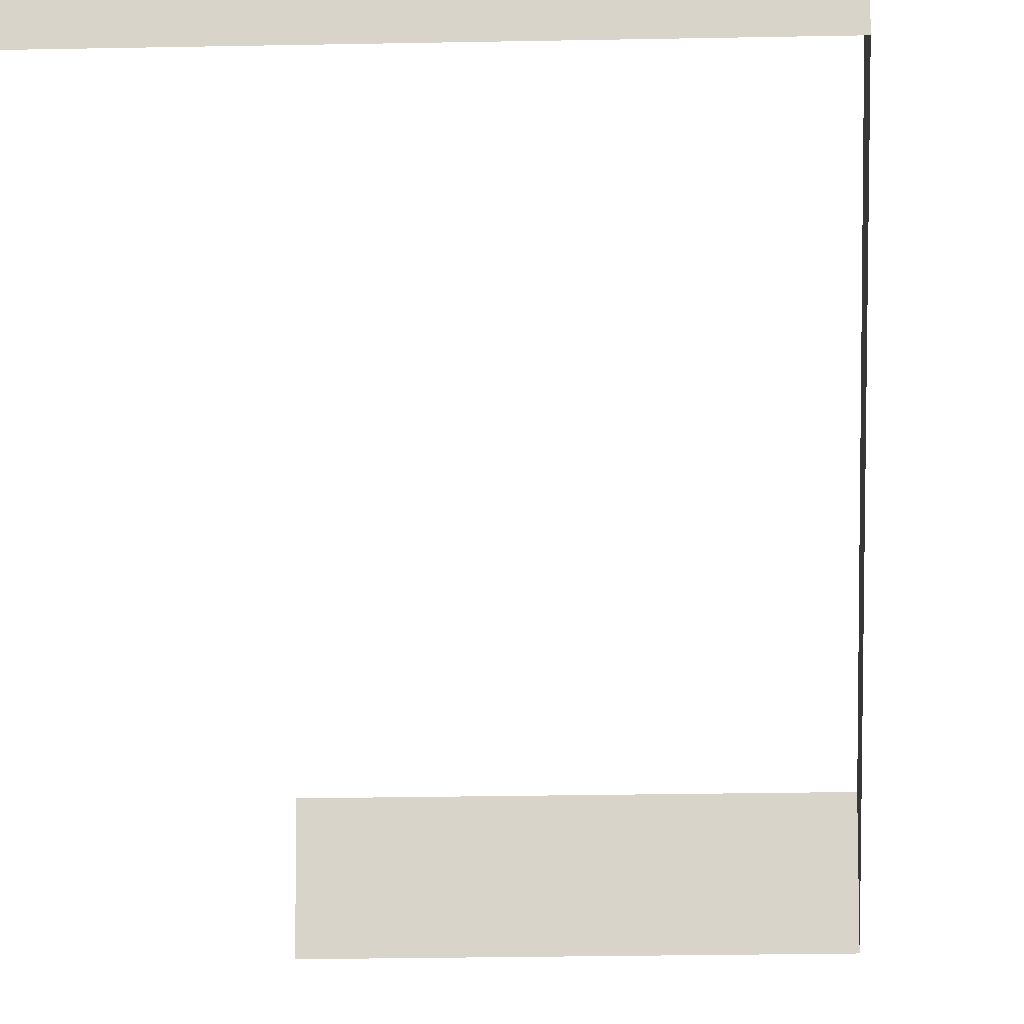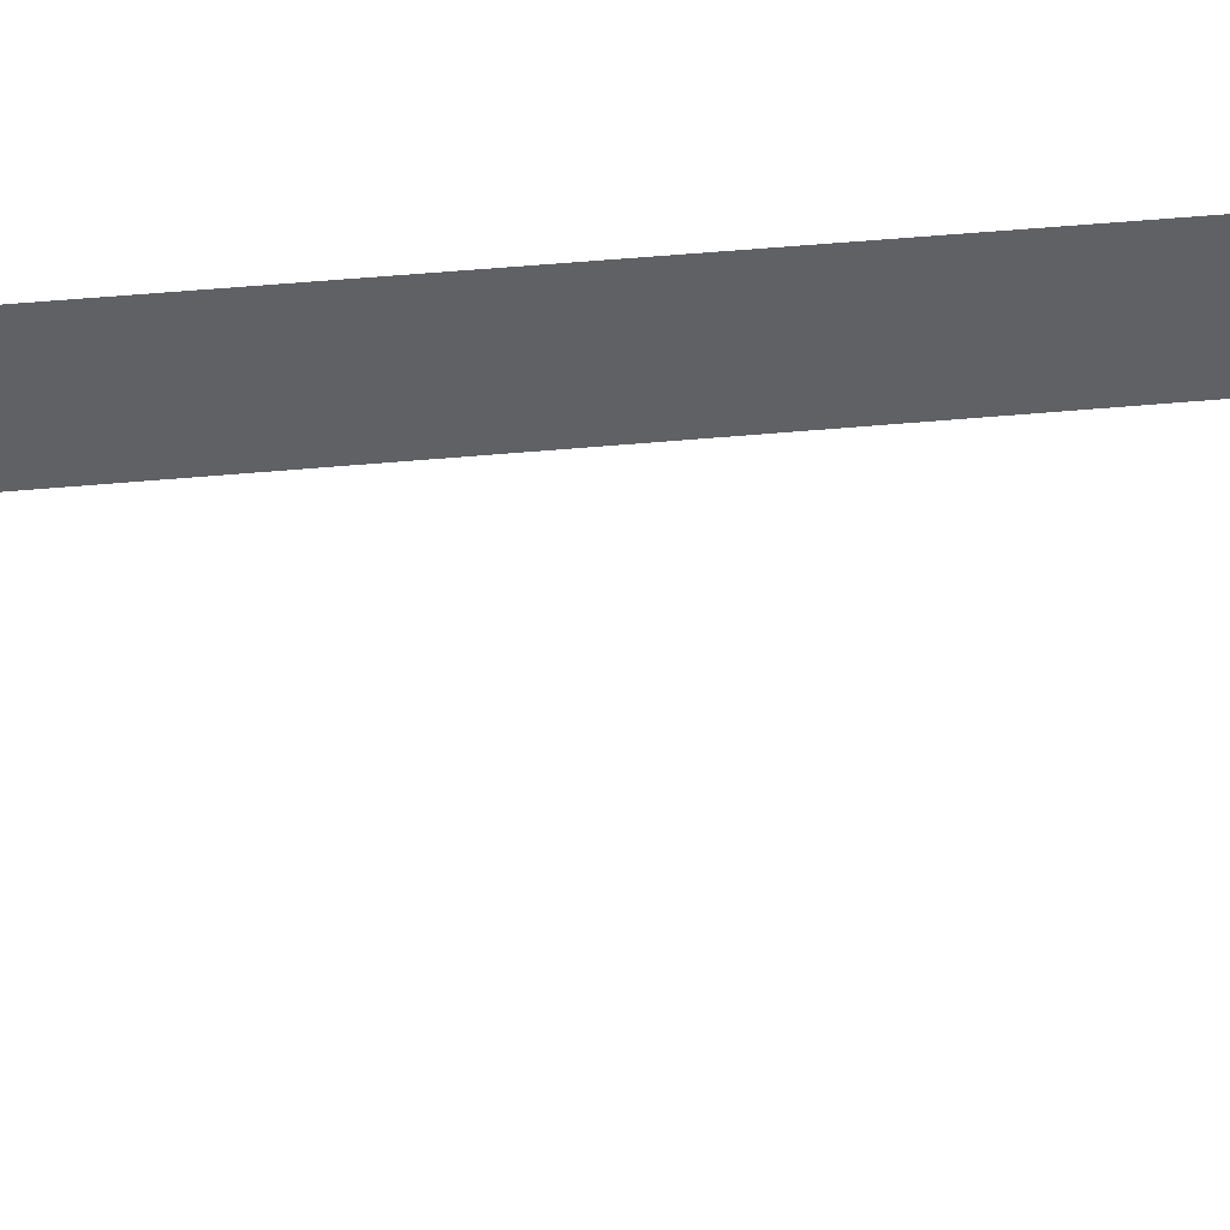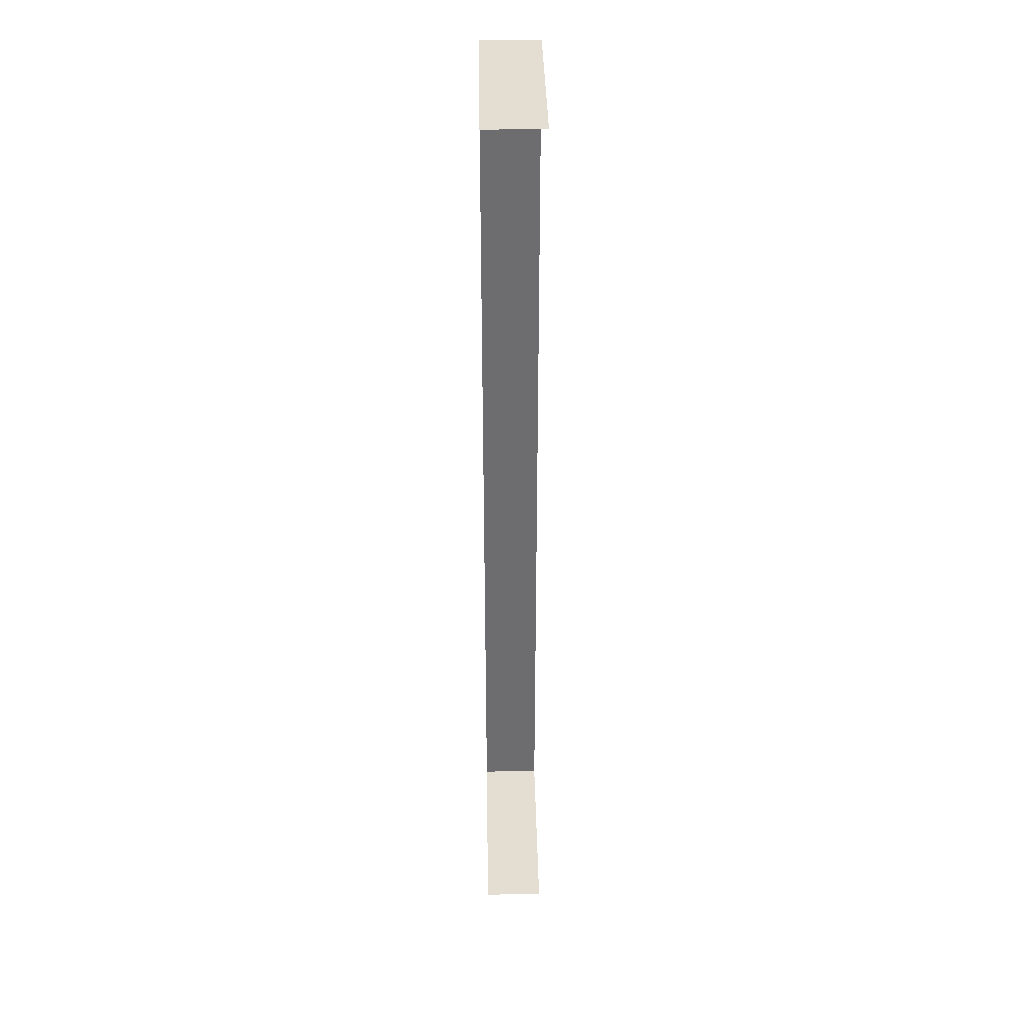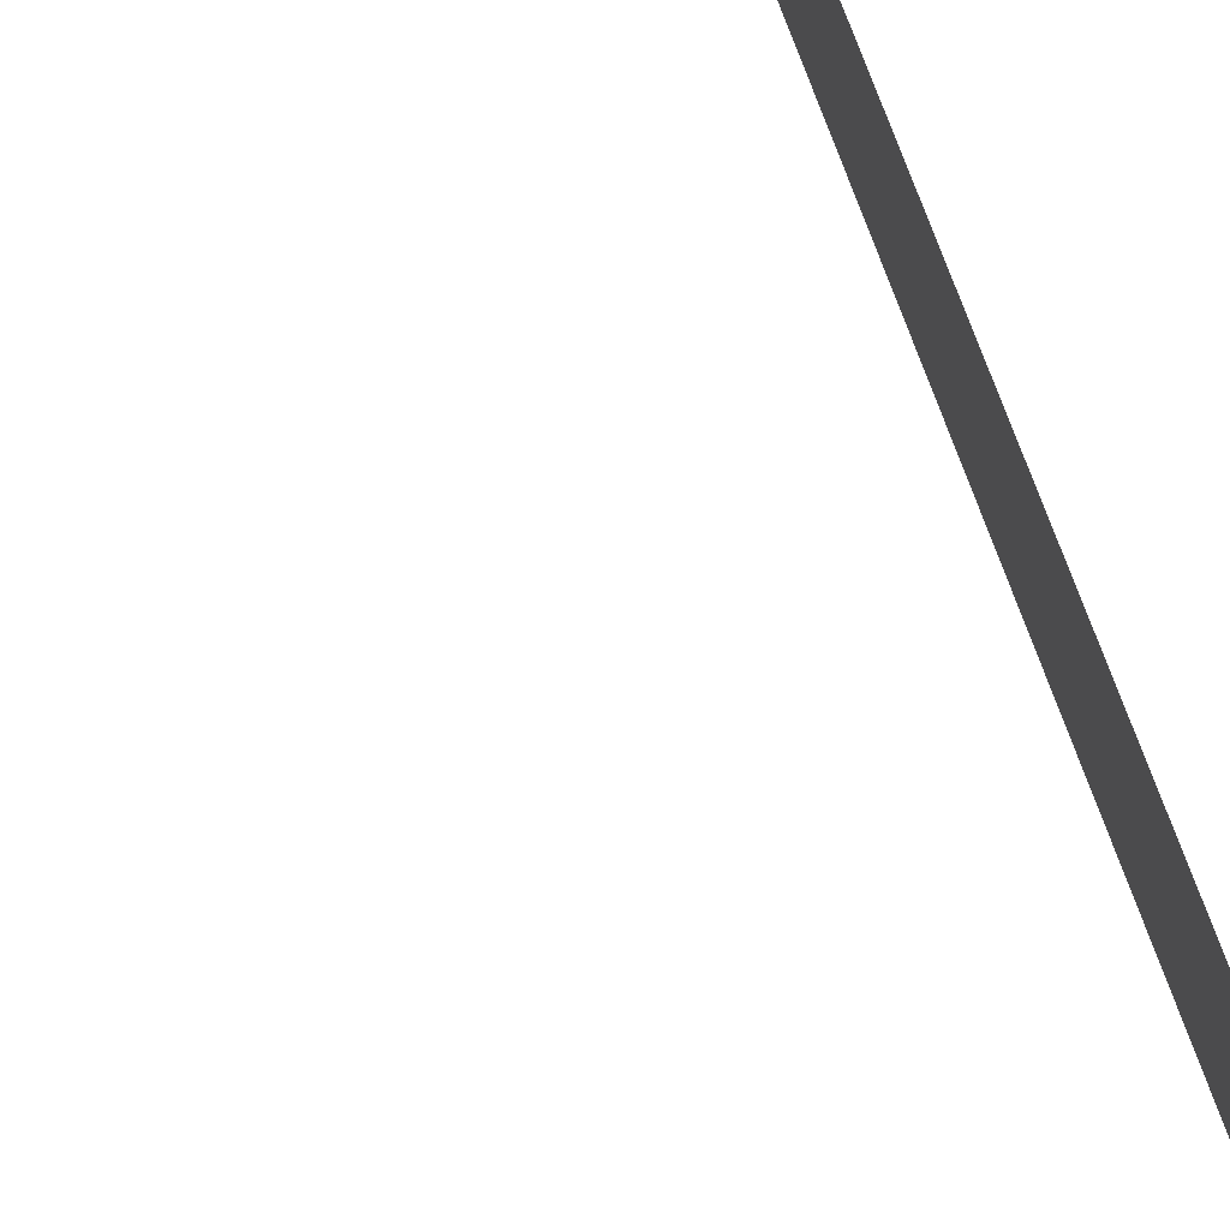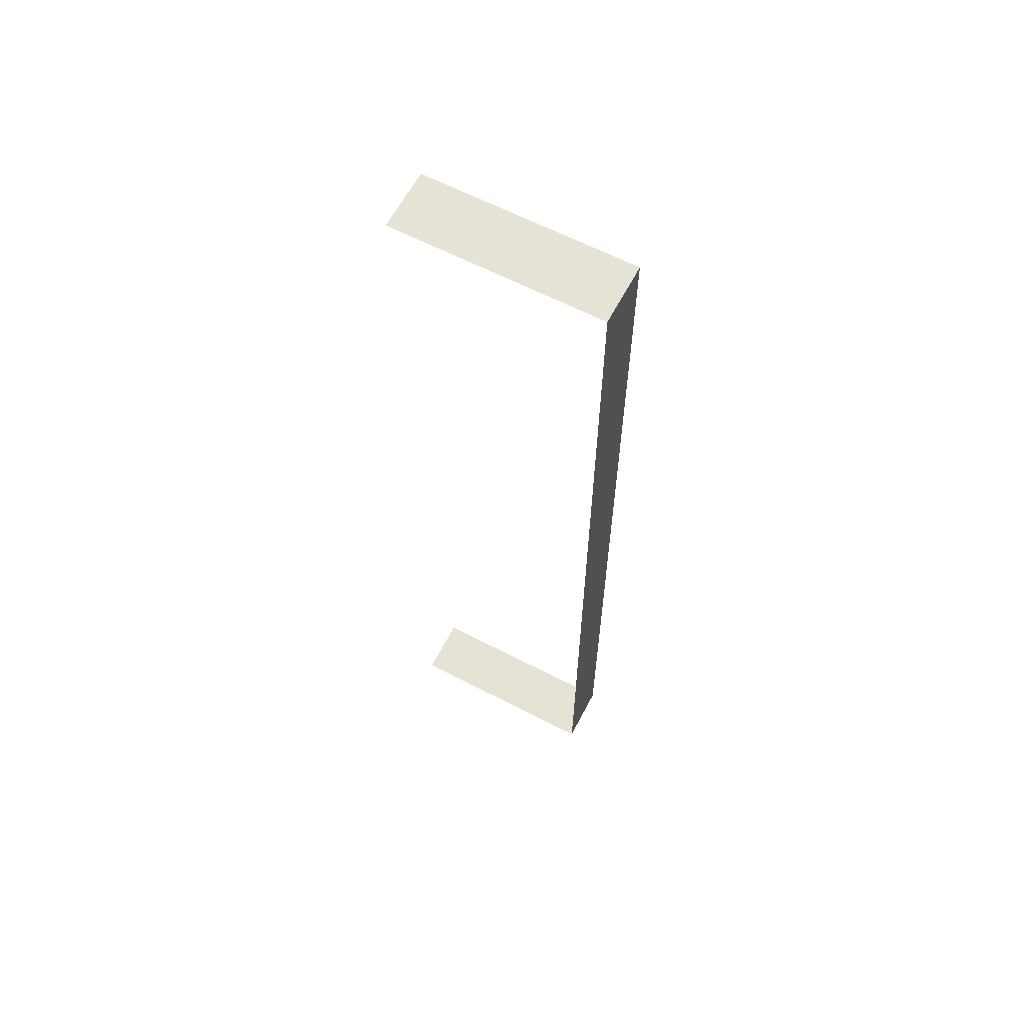
<metadata>
{"format":"obj","ext":"obj","renderer":"f3d","projection":"perspective","resolution":1024,"background":"white","views":[{"elev":-16.0,"azim":-177.2,"up":"+Z"},{"elev":40.1,"azim":83.1,"up":"+Z"},{"elev":36.0,"azim":89.0,"up":"+Y"},{"elev":56.4,"azim":163.2,"up":"+Z"},{"elev":62.9,"azim":-152.3,"up":"+Y"}]}
</metadata>
<code>
o #ID149
v 0.6637 0.486 0.5273
v 0.5017 0.486 0.4798
v 0.5017 0.486 0.5273
v 0.6637 0.486 0.4798
v 0.6637 0.486 0.4798
v 0.6637 0.486 0.5273
v 0.5017 0.486 0.4798
v 0.5017 0.486 0.5273
v 0.5017 0.486 0.4798
v 0.5017 -0.2739 0.5273
v 0.5017 0.486 0.5273
v 0.5017 -0.2739 0.4798
v 0.5017 -0.2739 0.4798
v 0.5017 0.486 0.4798
v 0.5017 -0.2739 0.5273
v 0.5017 0.486 0.5273
v 0.6637 -0.2739 0.4798
v 0.5017 -0.2739 0.5273
v 0.5017 -0.2739 0.4798
v 0.6637 -0.2739 0.5273
v 0.6637 -0.2739 0.5273
v 0.6637 -0.2739 0.4798
v 0.5017 -0.2739 0.5273
v 0.5017 -0.2739 0.4798
f 1 2 3
f 2 1 4
f 5 6 7
f 8 7 6
f 9 10 11
f 10 9 12
f 13 14 15
f 16 15 14
f 17 18 19
f 18 17 20
f 21 22 23
f 24 23 22

</code>
